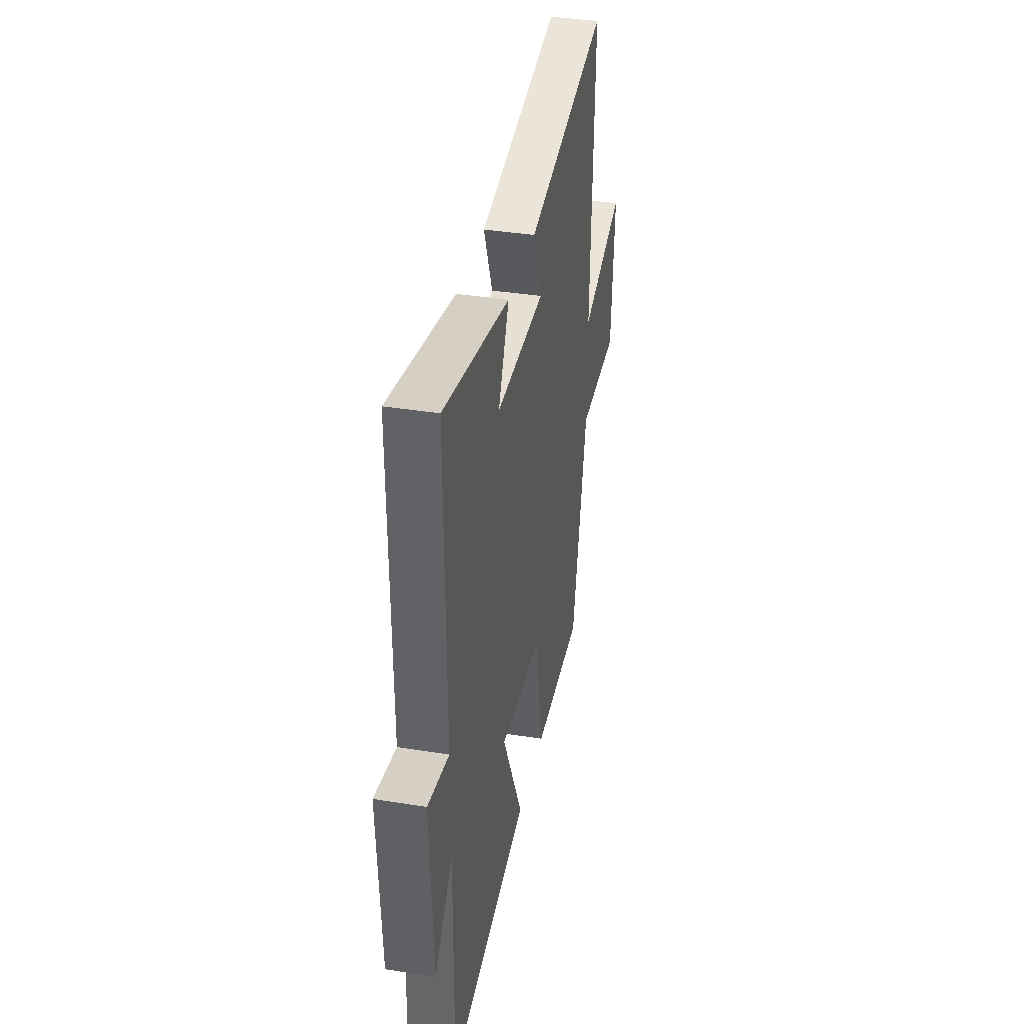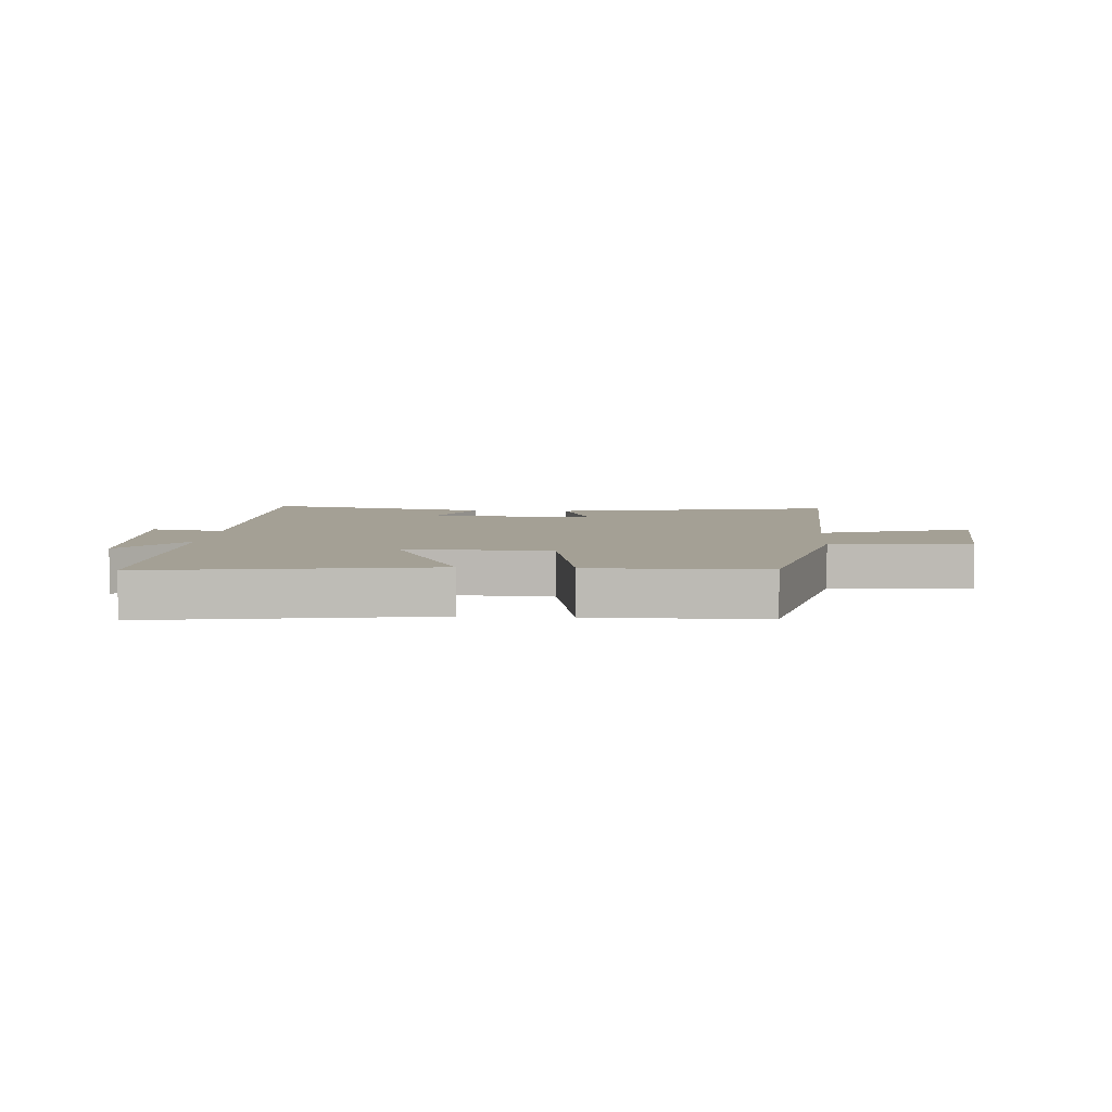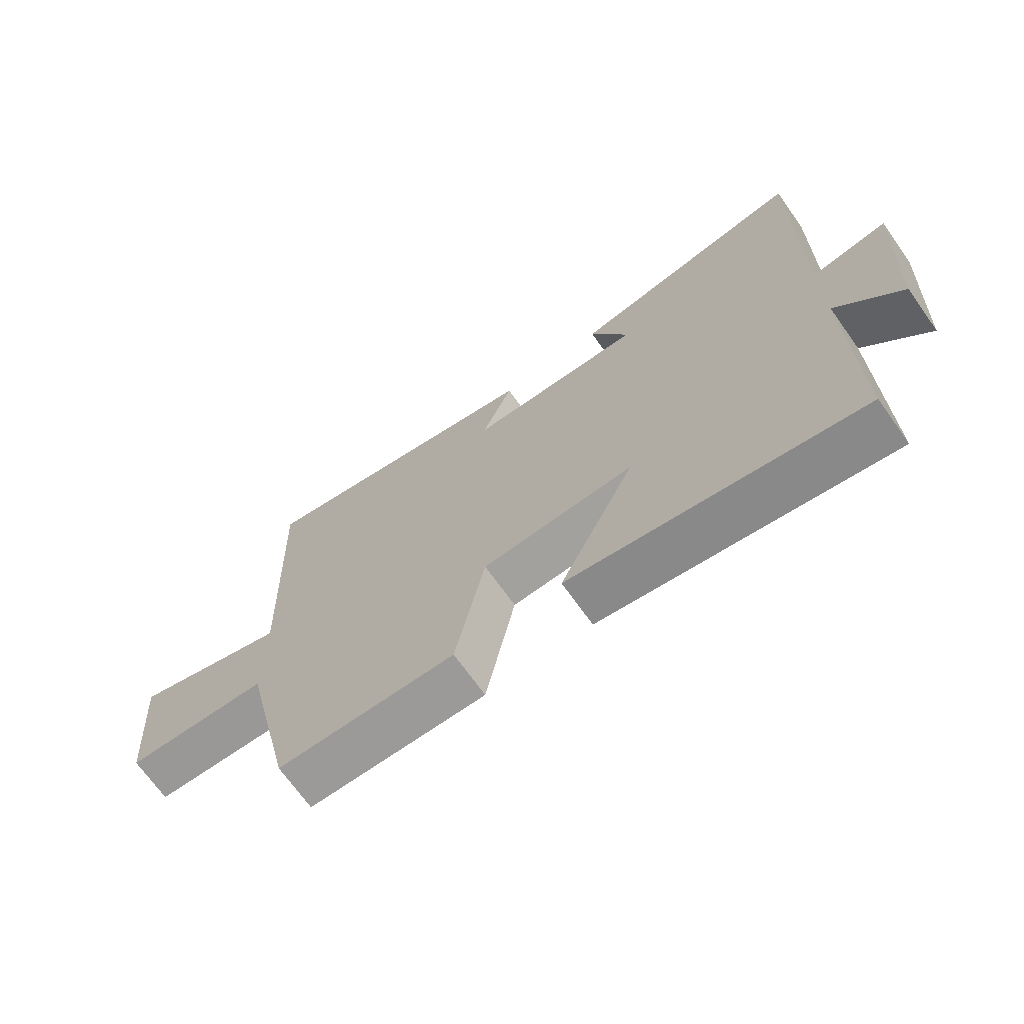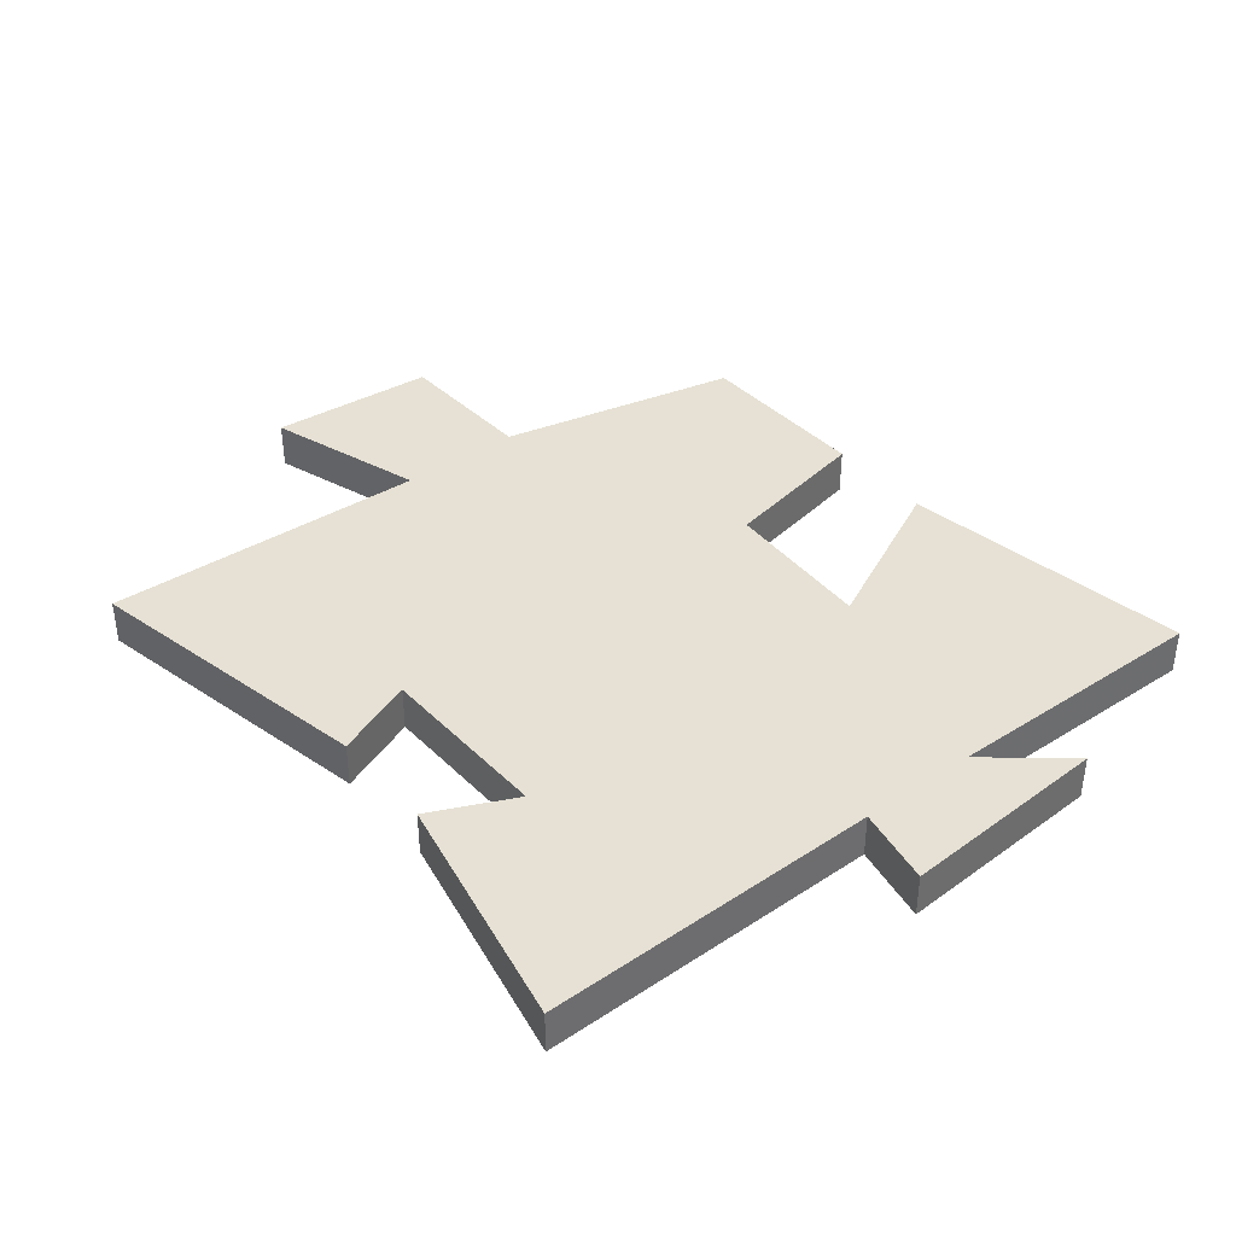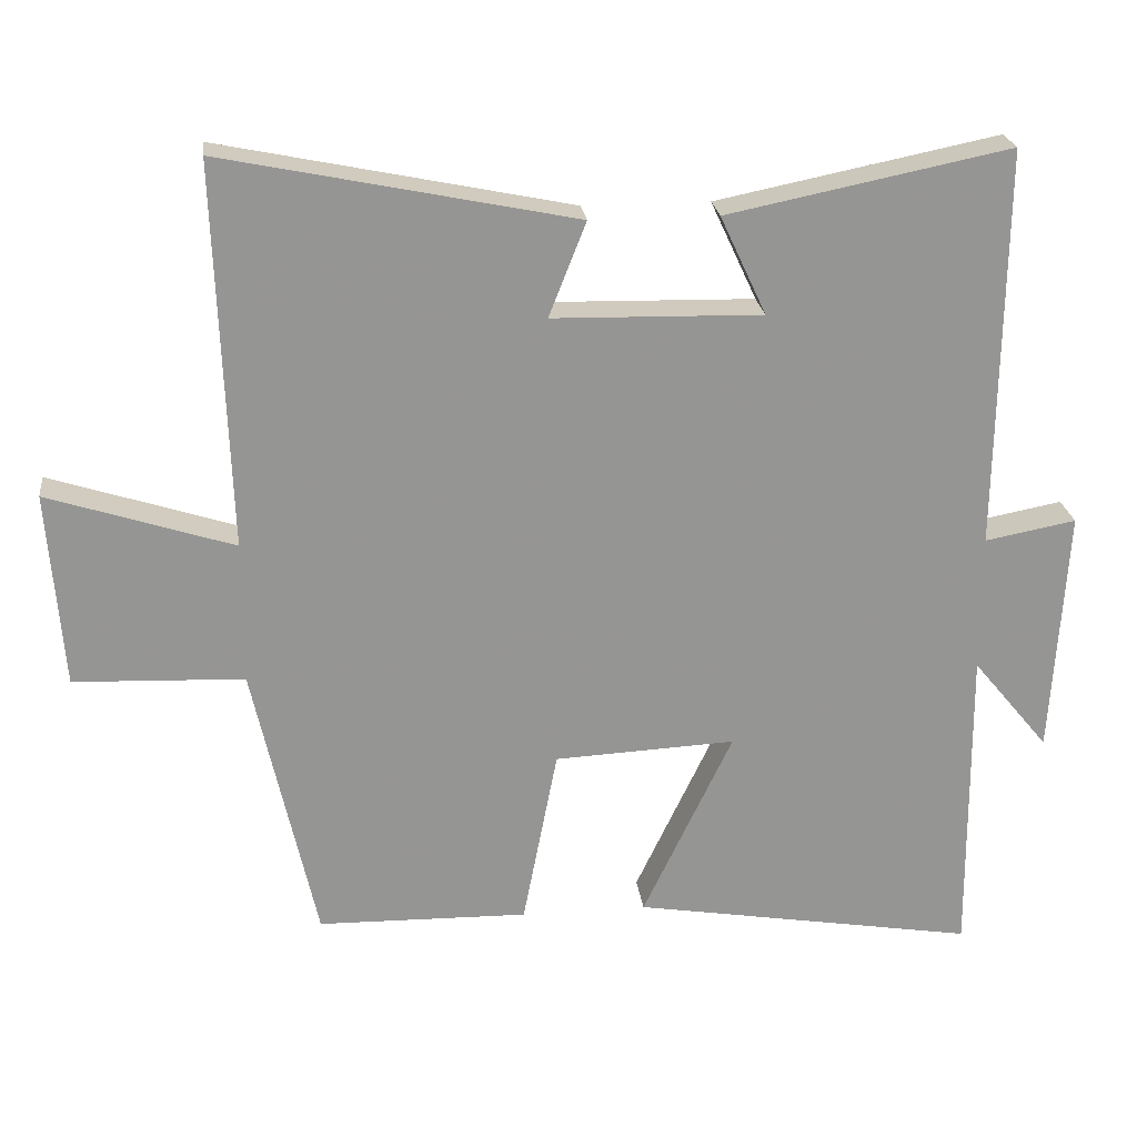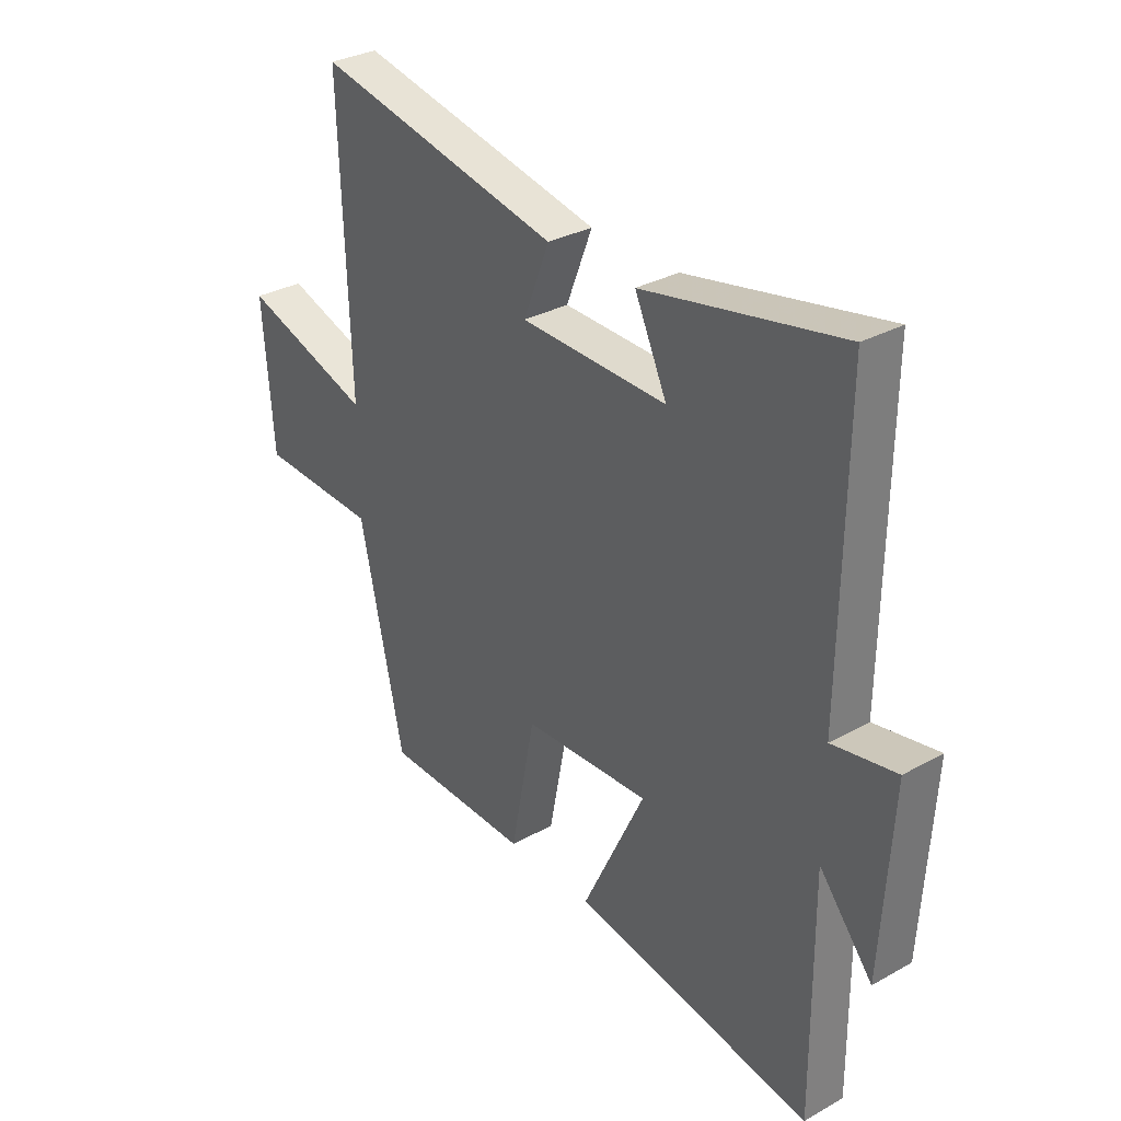
<metadata>
{"format":"obj","ext":"obj","renderer":"f3d","projection":"perspective","resolution":1024,"background":"white","views":[{"elev":36.9,"azim":101.8,"up":"+Z"},{"elev":5.8,"azim":-175.6,"up":"+Y"},{"elev":-70.1,"azim":35.5,"up":"+Z"},{"elev":39.2,"azim":51.5,"up":"+Y"},{"elev":23.0,"azim":-6.9,"up":"+Z"},{"elev":31.5,"azim":51.7,"up":"+Z"}]}
</metadata>
<code>
v 0.507 0.07 0.577
v 0.5 0.07 0.037
v 0.623 0.07 0.06
v 0.603 0.07 -0.274
v 0.5 0.07 -0.149
v 0.503 0.07 -0.577
v 0.039 0.07 -0.5
v 0.16 0.07 -0.246
v -0.084 0.07 -0.258
v -0.131 0.07 -0.5
v -0.415 0.07 -0.495
v -0.5 0.07 -0.113
v -0.73 0.07 -0.104
v -0.75 0.07 0.16
v -0.5 0.07 0.079
v -0.518 0.07 0.597
v -0.044 0.07 0.5
v -0.094 0.07 0.373
v 0.188 0.07 0.367
v 0.126 0.07 0.5
v 0.507 0 0.577
v 0.5 0 0.037
v 0.623 0 0.06
v 0.603 0 -0.274
v 0.5 0 -0.149
v 0.503 0 -0.577
v 0.039 0 -0.5
v 0.16 0 -0.246
v -0.084 0 -0.258
v -0.131 0 -0.5
v -0.415 0 -0.495
v -0.5 0 -0.113
v -0.73 0 -0.104
v -0.75 0 0.16
v -0.5 0 0.079
v -0.518 0 0.597
v -0.044 0 0.5
v -0.094 0 0.373
v 0.188 0 0.367
v 0.126 0 0.5
f 19 20 1 2
f 18 19 2
f 15 16 17 18
f 15 18 2
f 12 13 14 15
f 11 12 15
f 10 11 15
f 9 10 15
f 8 9 15 2
f 5 6 7 8
f 5 8 2 3
f 3 4 5
f 22 21 40 39
f 22 39 38
f 38 37 36 35
f 22 38 35
f 35 34 33 32
f 35 32 31
f 35 31 30
f 35 30 29
f 22 35 29 28
f 28 27 26 25
f 23 22 28 25
f 25 24 23
f 1 21 22 2
f 2 22 23 3
f 3 23 24 4
f 4 24 25 5
f 5 25 26 6
f 6 26 27 7
f 7 27 28 8
f 8 28 29 9
f 9 29 30 10
f 10 30 31 11
f 11 31 32 12
f 12 32 33 13
f 13 33 34 14
f 14 34 35 15
f 15 35 36 16
f 16 36 37 17
f 17 37 38 18
f 18 38 39 19
f 19 39 40 20
f 20 40 21 1

</code>
